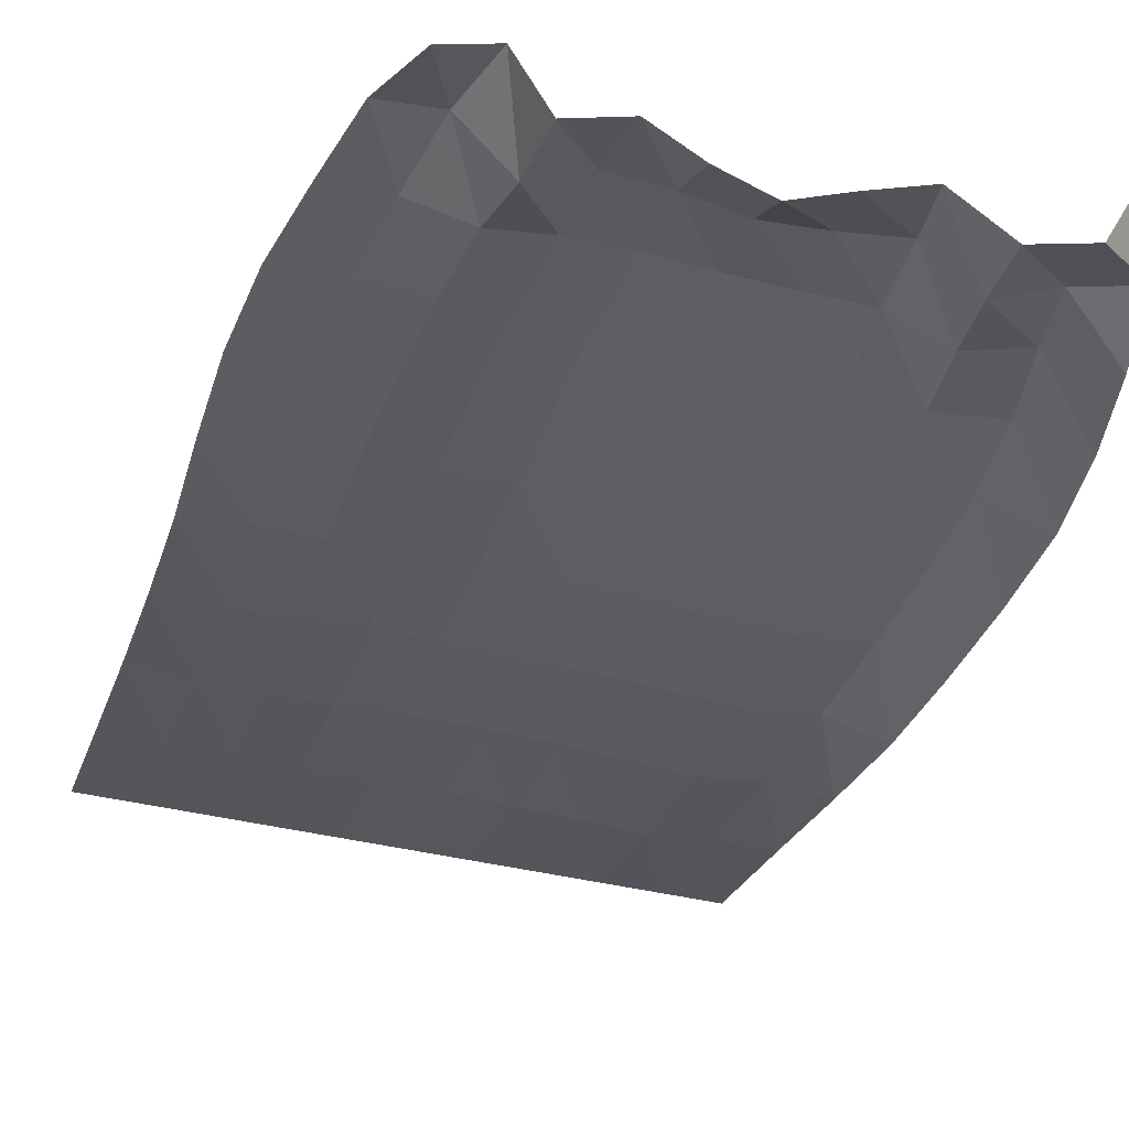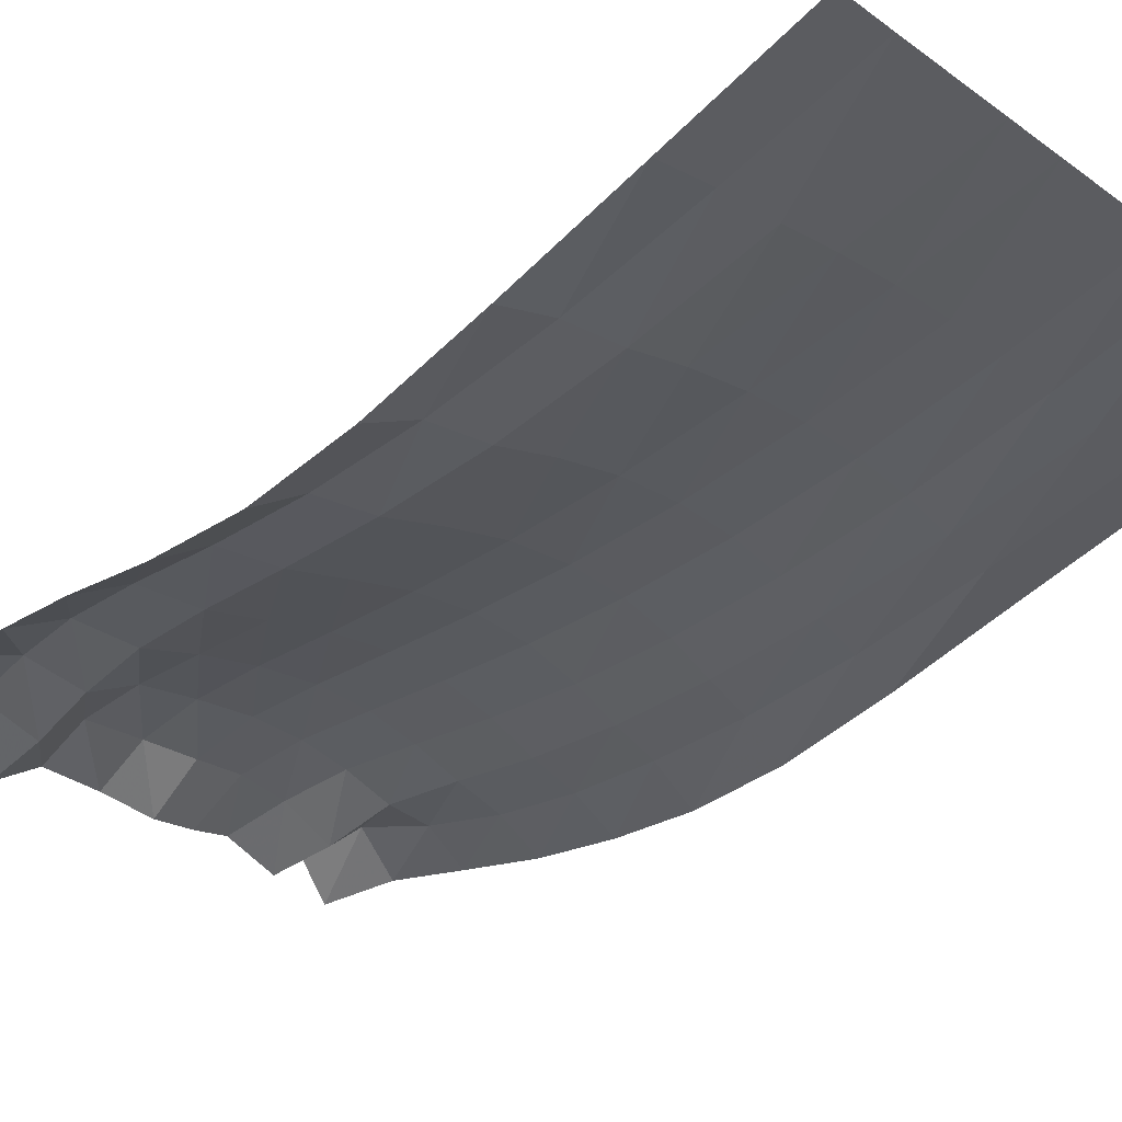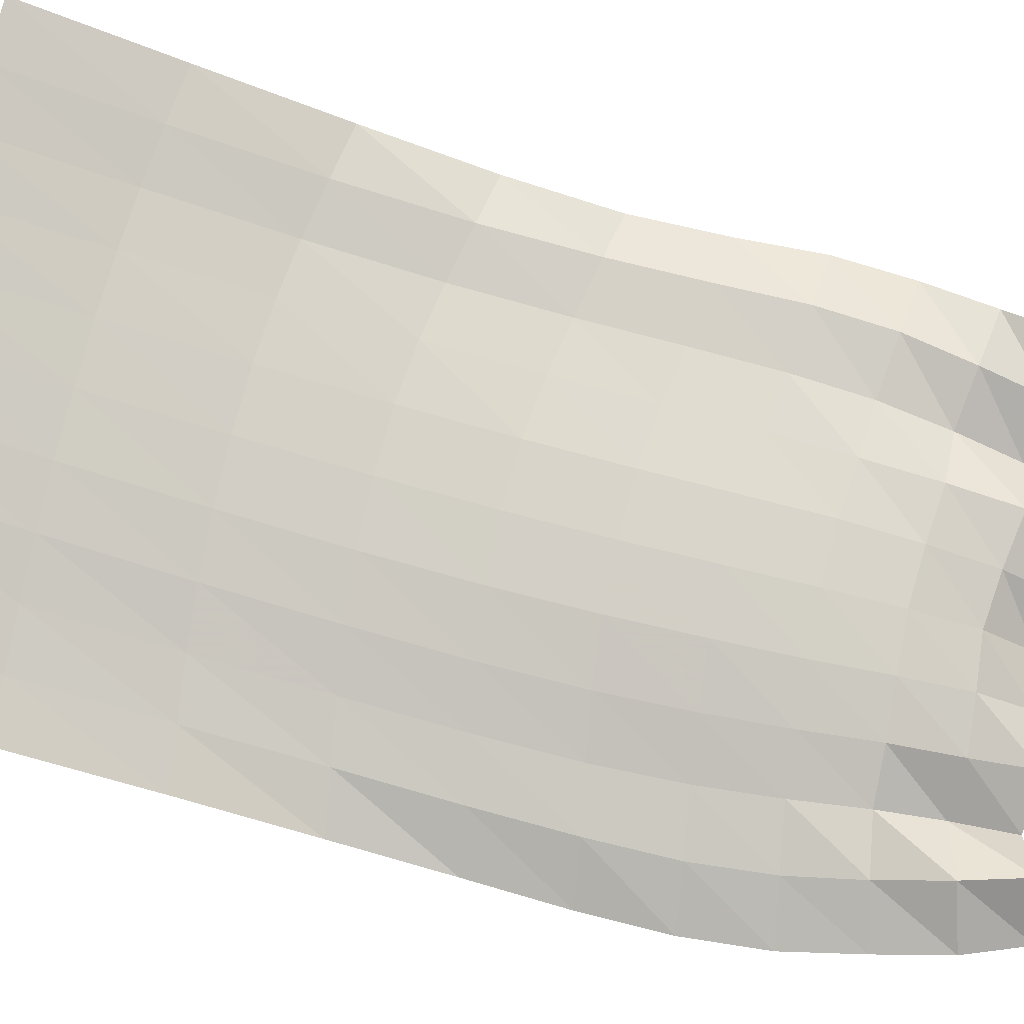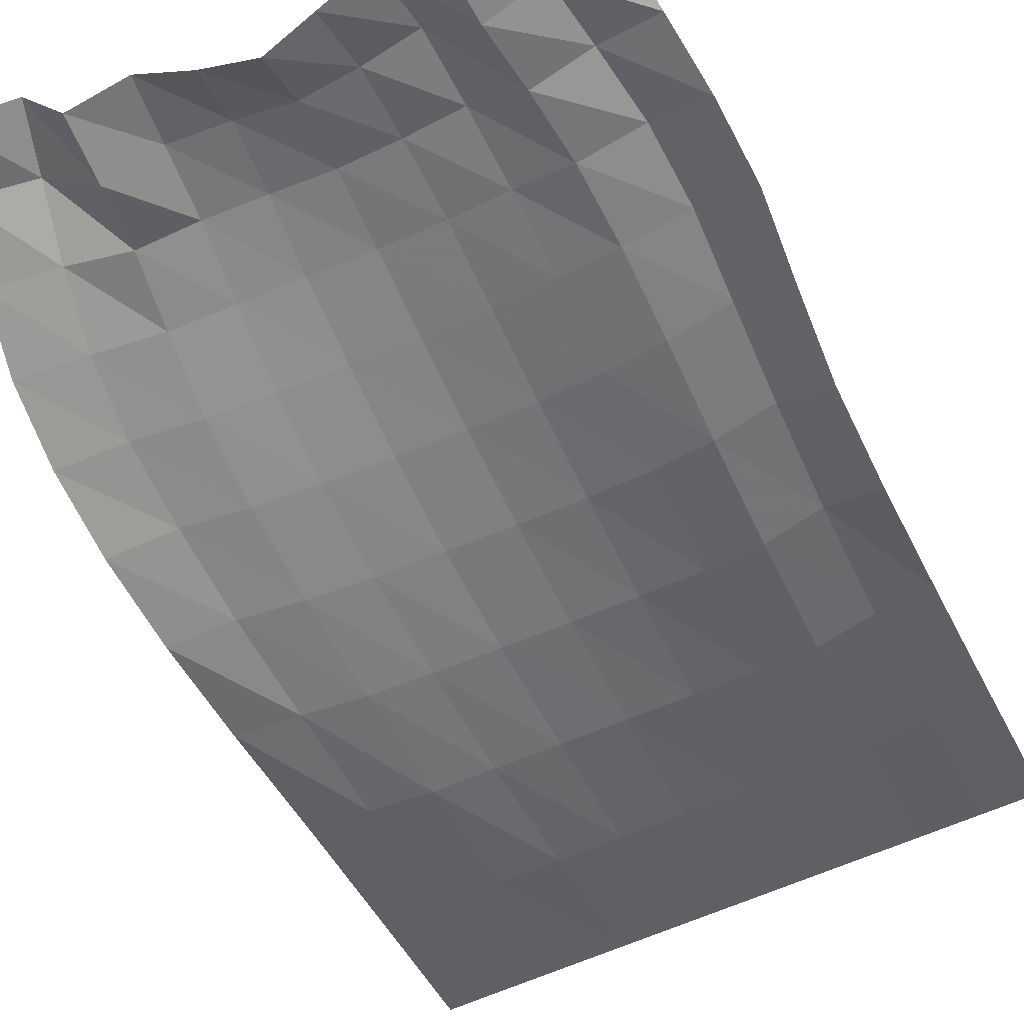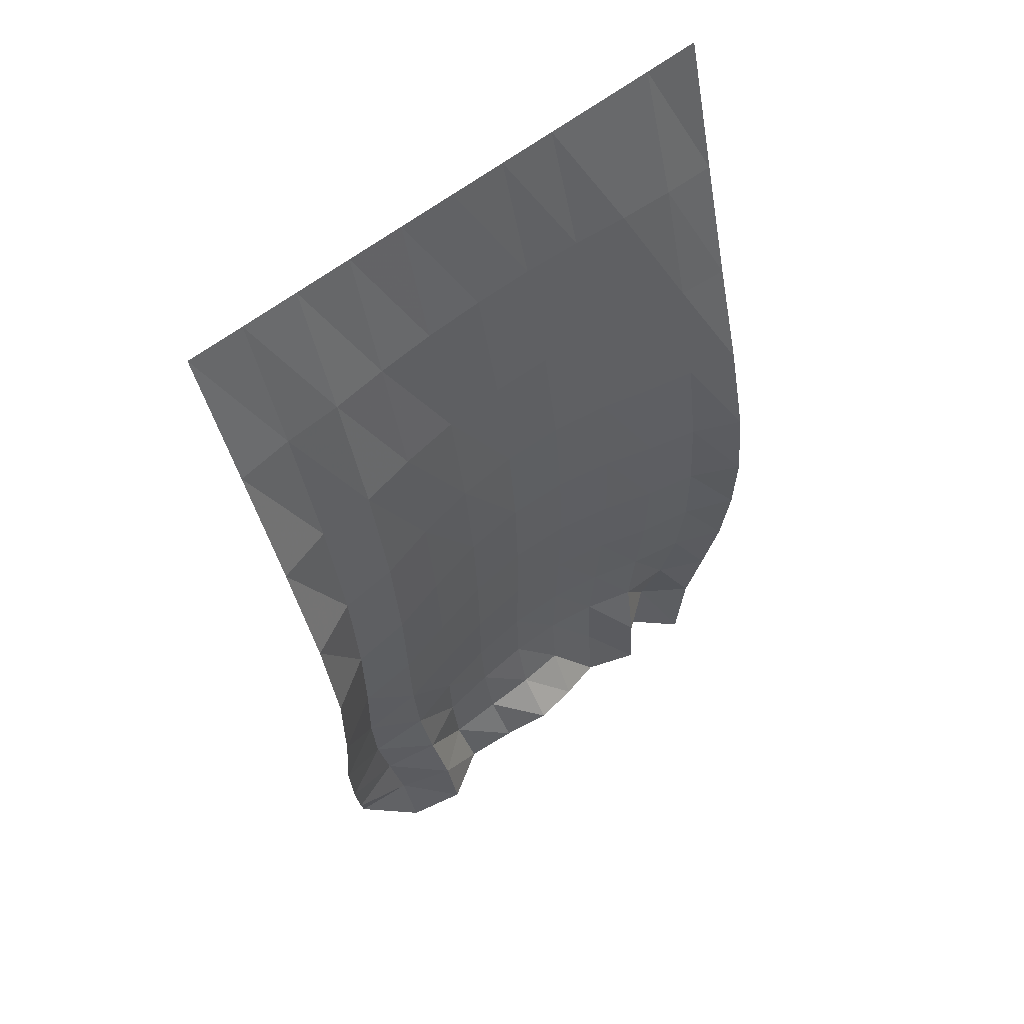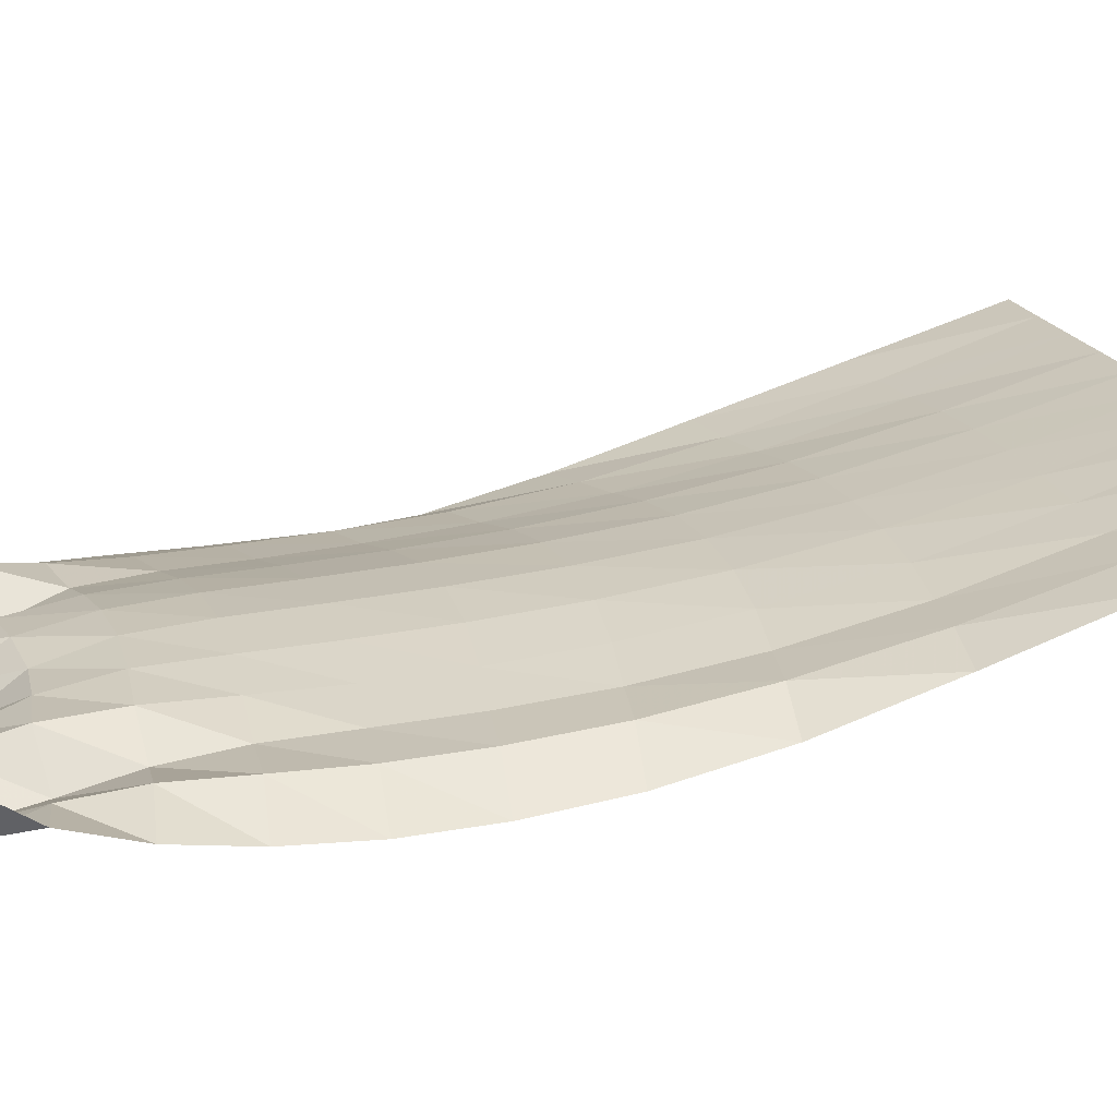
<metadata>
{"format":"obj","ext":"obj","renderer":"f3d","projection":"perspective","resolution":1024,"background":"white","views":[{"elev":-41.1,"azim":163.5,"up":"+Y"},{"elev":-28.6,"azim":-47.0,"up":"+Y"},{"elev":79.6,"azim":104.4,"up":"+Y"},{"elev":-62.1,"azim":-155.4,"up":"+Y"},{"elev":62.2,"azim":-38.1,"up":"+Z"},{"elev":19.6,"azim":-107.1,"up":"+Y"}]}
</metadata>
<code>
v  1.5e-05  5.999  -0.002666
v  0.5  5.999  -0.004775
v  0.9999  5.999  -0.00451
v  1.5  5.999  -0.00437
v  2  5.999  -0.004294
v  2.5  5.999  -0.004271
v  3  5.999  -0.004302
v  3.5  5.999  -0.004384
v  4  5.999  -0.004533
v  4.5  5.999  -0.004742
v  5  5.999  -0.002638
v  0.02731  5.59  -1.29
v  0.5086  5.622  -1.243
v  0.9935  5.615  -1.197
v  1.476  5.653  -1.175
v  1.981  5.68  -1.163
v  2.499  5.69  -1.16
v  3.018  5.686  -1.166
v  3.527  5.664  -1.18
v  4.019  5.629  -1.201
v  4.512  5.619  -1.237
v  4.997  5.634  -1.287
v  0.04812  5.209  -2.479
v  0.5185  5.31  -2.413
v  0.9941  5.302  -2.332
v  1.467  5.374  -2.286
v  1.975  5.427  -2.26
v  2.503  5.447  -2.253
v  3.032  5.438  -2.266
v  3.547  5.396  -2.297
v  4.031  5.329  -2.342
v  4.516  5.295  -2.407
v  4.997  5.292  -2.485
v  0.06394  4.891  -3.544
v  0.5152  5.091  -3.478
v  0.9938  5.09  -3.381
v  1.465  5.181  -3.312
v  1.974  5.258  -3.271
v  2.508  5.288  -3.261
v  3.044  5.274  -3.282
v  3.56  5.213  -3.329
v  4.04  5.123  -3.398
v  4.521  5.06  -3.482
v  5.006  4.982  -3.568
v  0.06739  4.704  -4.481
v  0.4974  4.963  -4.415
v  0.986  4.973  -4.322
v  1.461  5.066  -4.241
v  1.972  5.156  -4.189
v  2.509  5.196  -4.177
v  3.046  5.178  -4.203
v  3.567  5.103  -4.26
v  4.049  5.001  -4.343
v  4.538  4.929  -4.44
v  5.019  4.757  -4.523
v  0.02721  4.644  -5.288
v  0.473  4.912  -5.233
v  0.9763  4.921  -5.154
v  1.457  5.008  -5.078
v  1.967  5.102  -5.024
v  2.5  5.148  -5.01
v  3.033  5.129  -5.036
v  3.556  5.045  -5.094
v  4.045  4.936  -5.177
v  4.543  4.869  -5.272
v  5.039  4.675  -5.352
v  -0.01604  4.651  -6.003
v  0.4526  4.904  -5.952
v  0.9803  4.901  -5.894
v  1.459  4.987  -5.833
v  1.959  5.076  -5.787
v  2.485  5.125  -5.773
v  3.008  5.108  -5.794
v  3.519  5.027  -5.846
v  4.007  4.914  -5.918
v  4.528  4.845  -6.004
v  5.032  4.68  -6.081
v  0.02222  4.679  -6.672
v  0.4902  4.908  -6.605
v  1.012  4.872  -6.554
v  1.477  4.989  -6.52
v  1.955  5.065  -6.479
v  2.47  5.111  -6.467
v  2.979  5.098  -6.487
v  3.465  5.029  -6.531
v  3.94  4.921  -6.582
v  4.459  4.856  -6.667
v  4.965  4.705  -6.765
v  0.09991  4.743  -7.283
v  0.5869  4.89  -7.209
v  1.072  4.778  -7.153
v  1.502  4.992  -7.155
v  1.974  5.037  -7.113
v  2.456  5.07  -7.093
v  2.934  5.068  -7.119
v  3.399  5.01  -7.159
v  3.858  4.897  -7.189
v  4.339  4.914  -7.276
v  4.826  4.751  -7.399
v  0.1912  4.877  -7.844
v  0.6737  4.803  -7.765
v  1.138  4.624  -7.704
v  1.531  4.942  -7.753
v  1.992  4.928  -7.687
v  2.446  4.921  -7.649
v  2.894  4.967  -7.694
v  3.35  4.929  -7.74
v  3.787  4.711  -7.727
v  4.203  5.028  -7.842
v  4.681  4.792  -7.994
v  0.4615  5.078  -8.292
v  0.6861  4.628  -8.274
v  1.162  4.507  -8.238
v  1.61  4.786  -8.291
v  2.041  4.707  -8.185
v  2.454  4.603  -8.087
v  2.876  4.679  -8.163
v  3.288  4.794  -8.275
v  3.746  4.628  -8.271
v  4.042  4.997  -8.382
v  4.475  4.683  -8.513
f 1 2 13
f 1 13 12
f 2 3 14
f 2 14 13
f 3 4 15
f 3 15 14
f 4 5 16
f 4 16 15
f 5 6 17
f 5 17 16
f 6 7 18
f 6 18 17
f 7 8 19
f 7 19 18
f 8 9 20
f 8 20 19
f 9 10 21
f 9 21 20
f 10 11 22
f 10 22 21
f 12 13 24
f 12 24 23
f 13 14 25
f 13 25 24
f 14 15 26
f 14 26 25
f 15 16 27
f 15 27 26
f 16 17 28
f 16 28 27
f 17 18 29
f 17 29 28
f 18 19 30
f 18 30 29
f 19 20 31
f 19 31 30
f 20 21 32
f 20 32 31
f 21 22 33
f 21 33 32
f 23 24 35
f 23 35 34
f 24 25 36
f 24 36 35
f 25 26 37
f 25 37 36
f 26 27 38
f 26 38 37
f 27 28 39
f 27 39 38
f 28 29 40
f 28 40 39
f 29 30 41
f 29 41 40
f 30 31 42
f 30 42 41
f 31 32 43
f 31 43 42
f 32 33 44
f 32 44 43
f 34 35 46
f 34 46 45
f 35 36 47
f 35 47 46
f 36 37 48
f 36 48 47
f 37 38 49
f 37 49 48
f 38 39 50
f 38 50 49
f 39 40 51
f 39 51 50
f 40 41 52
f 40 52 51
f 41 42 53
f 41 53 52
f 42 43 54
f 42 54 53
f 43 44 55
f 43 55 54
f 45 46 57
f 45 57 56
f 46 47 58
f 46 58 57
f 47 48 59
f 47 59 58
f 48 49 60
f 48 60 59
f 49 50 61
f 49 61 60
f 50 51 62
f 50 62 61
f 51 52 63
f 51 63 62
f 52 53 64
f 52 64 63
f 53 54 65
f 53 65 64
f 54 55 66
f 54 66 65
f 56 57 68
f 56 68 67
f 57 58 69
f 57 69 68
f 58 59 70
f 58 70 69
f 59 60 71
f 59 71 70
f 60 61 72
f 60 72 71
f 61 62 73
f 61 73 72
f 62 63 74
f 62 74 73
f 63 64 75
f 63 75 74
f 64 65 76
f 64 76 75
f 65 66 77
f 65 77 76
f 67 68 79
f 67 79 78
f 68 69 80
f 68 80 79
f 69 70 81
f 69 81 80
f 70 71 82
f 70 82 81
f 71 72 83
f 71 83 82
f 72 73 84
f 72 84 83
f 73 74 85
f 73 85 84
f 74 75 86
f 74 86 85
f 75 76 87
f 75 87 86
f 76 77 88
f 76 88 87
f 78 79 90
f 78 90 89
f 79 80 91
f 79 91 90
f 80 81 92
f 80 92 91
f 81 82 93
f 81 93 92
f 82 83 94
f 82 94 93
f 83 84 95
f 83 95 94
f 84 85 96
f 84 96 95
f 85 86 97
f 85 97 96
f 86 87 98
f 86 98 97
f 87 88 99
f 87 99 98
f 89 90 101
f 89 101 100
f 90 91 102
f 90 102 101
f 91 92 103
f 91 103 102
f 92 93 104
f 92 104 103
f 93 94 105
f 93 105 104
f 94 95 106
f 94 106 105
f 95 96 107
f 95 107 106
f 96 97 108
f 96 108 107
f 97 98 109
f 97 109 108
f 98 99 110
f 98 110 109
f 100 101 112
f 100 112 111
f 101 102 113
f 101 113 112
f 102 103 114
f 102 114 113
f 103 104 115
f 103 115 114
f 104 105 116
f 104 116 115
f 105 106 117
f 105 117 116
f 106 107 118
f 106 118 117
f 107 108 119
f 107 119 118
f 108 109 120
f 108 120 119
f 109 110 121
f 109 121 120

</code>
